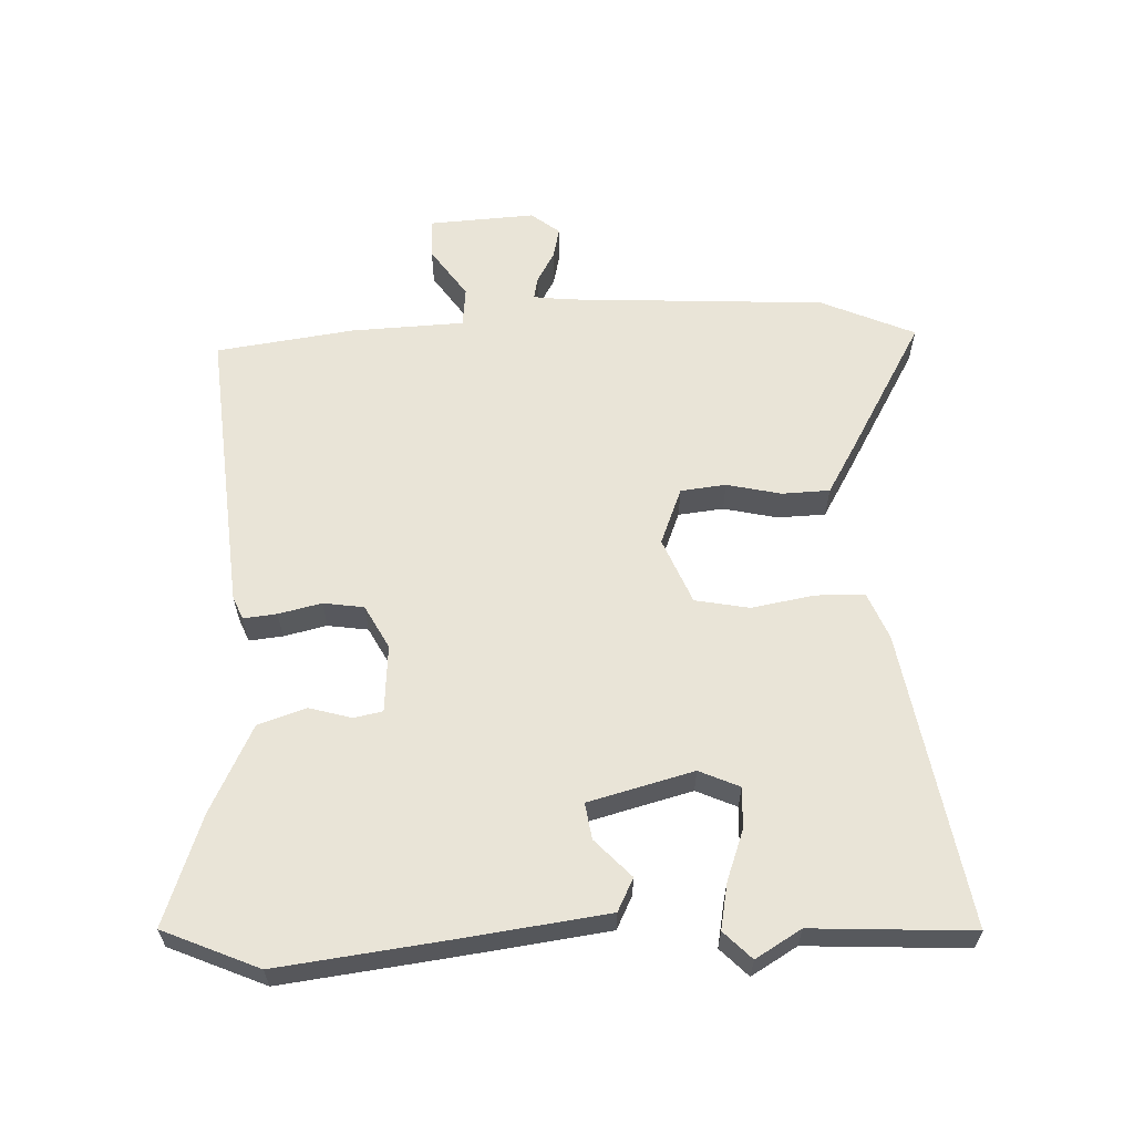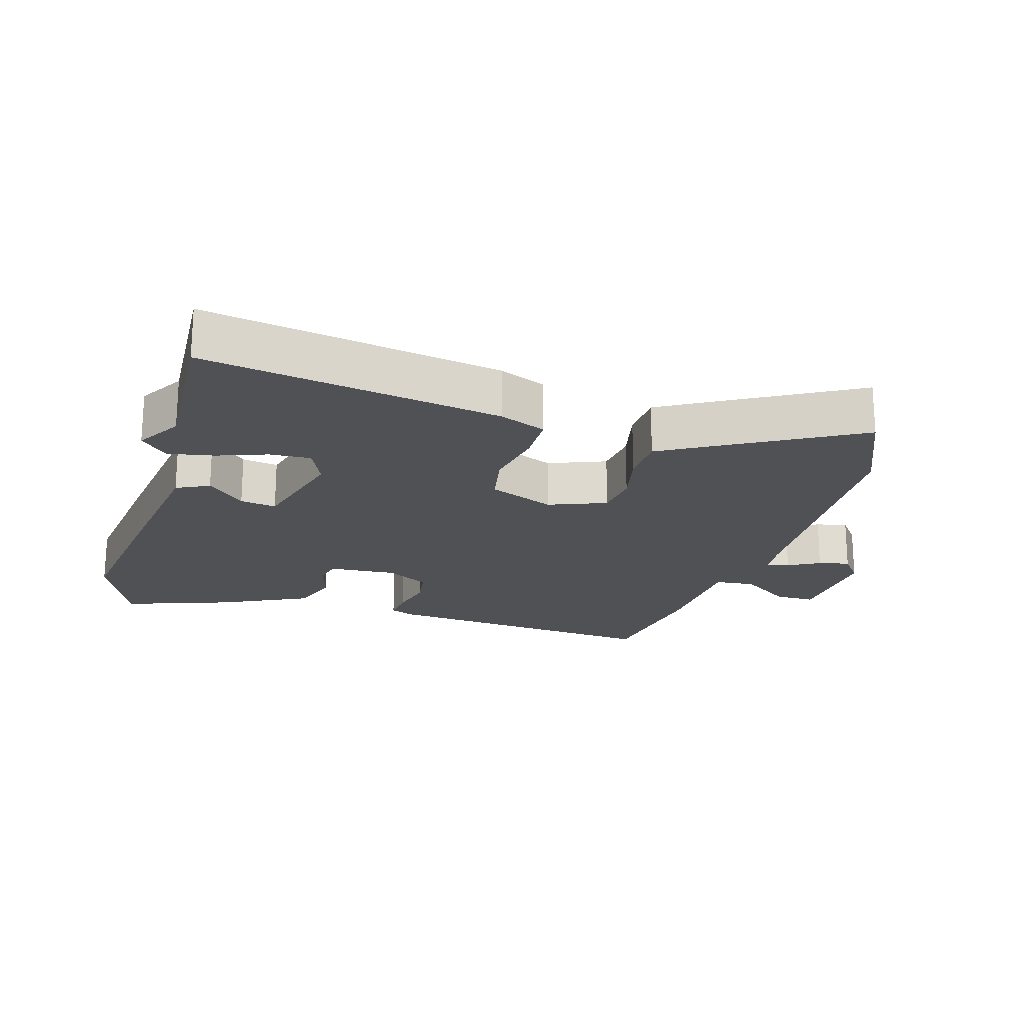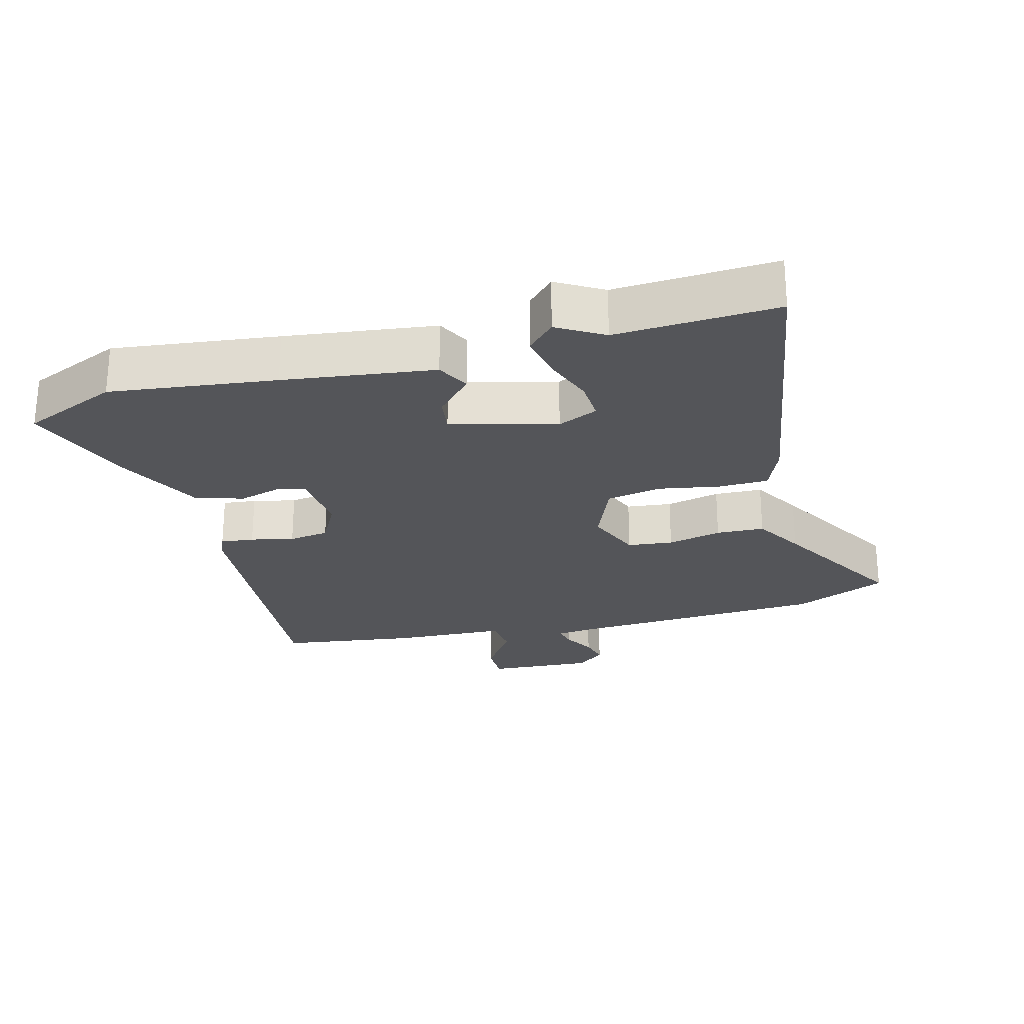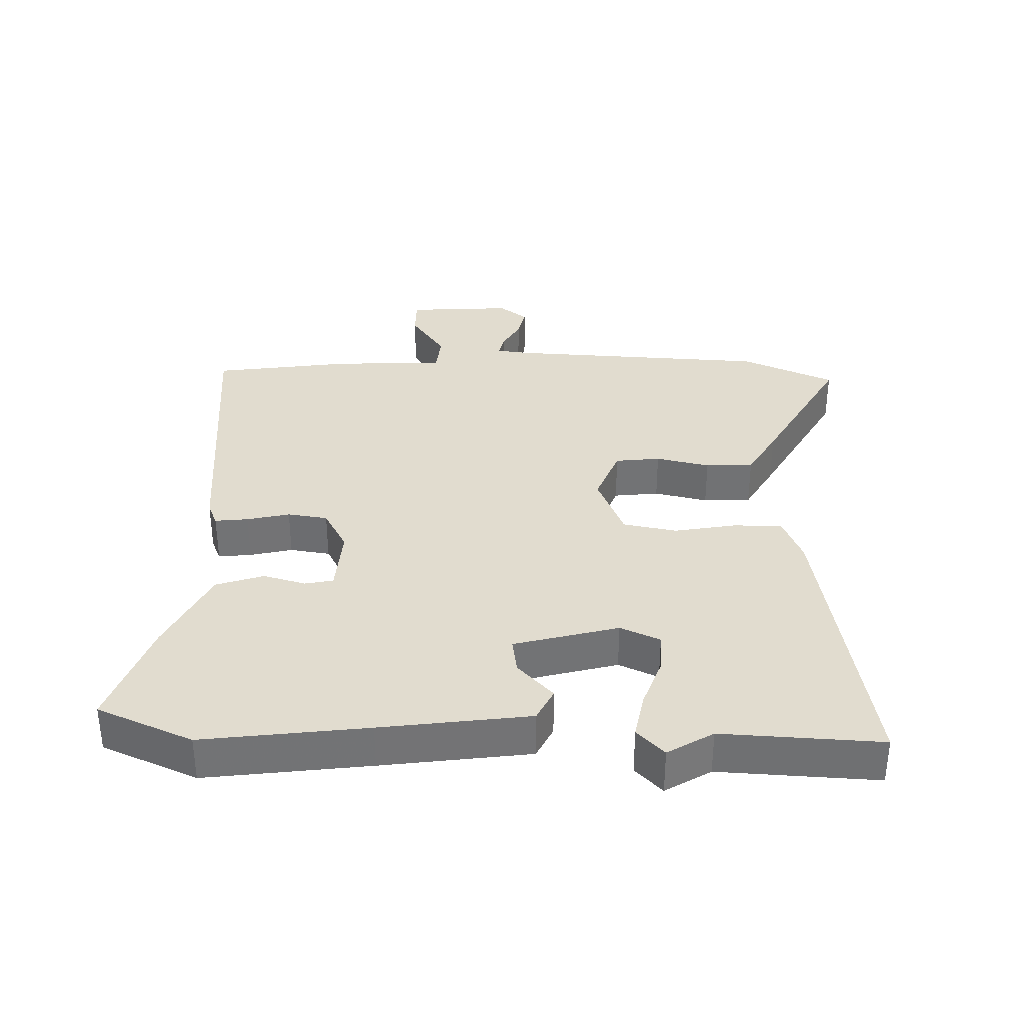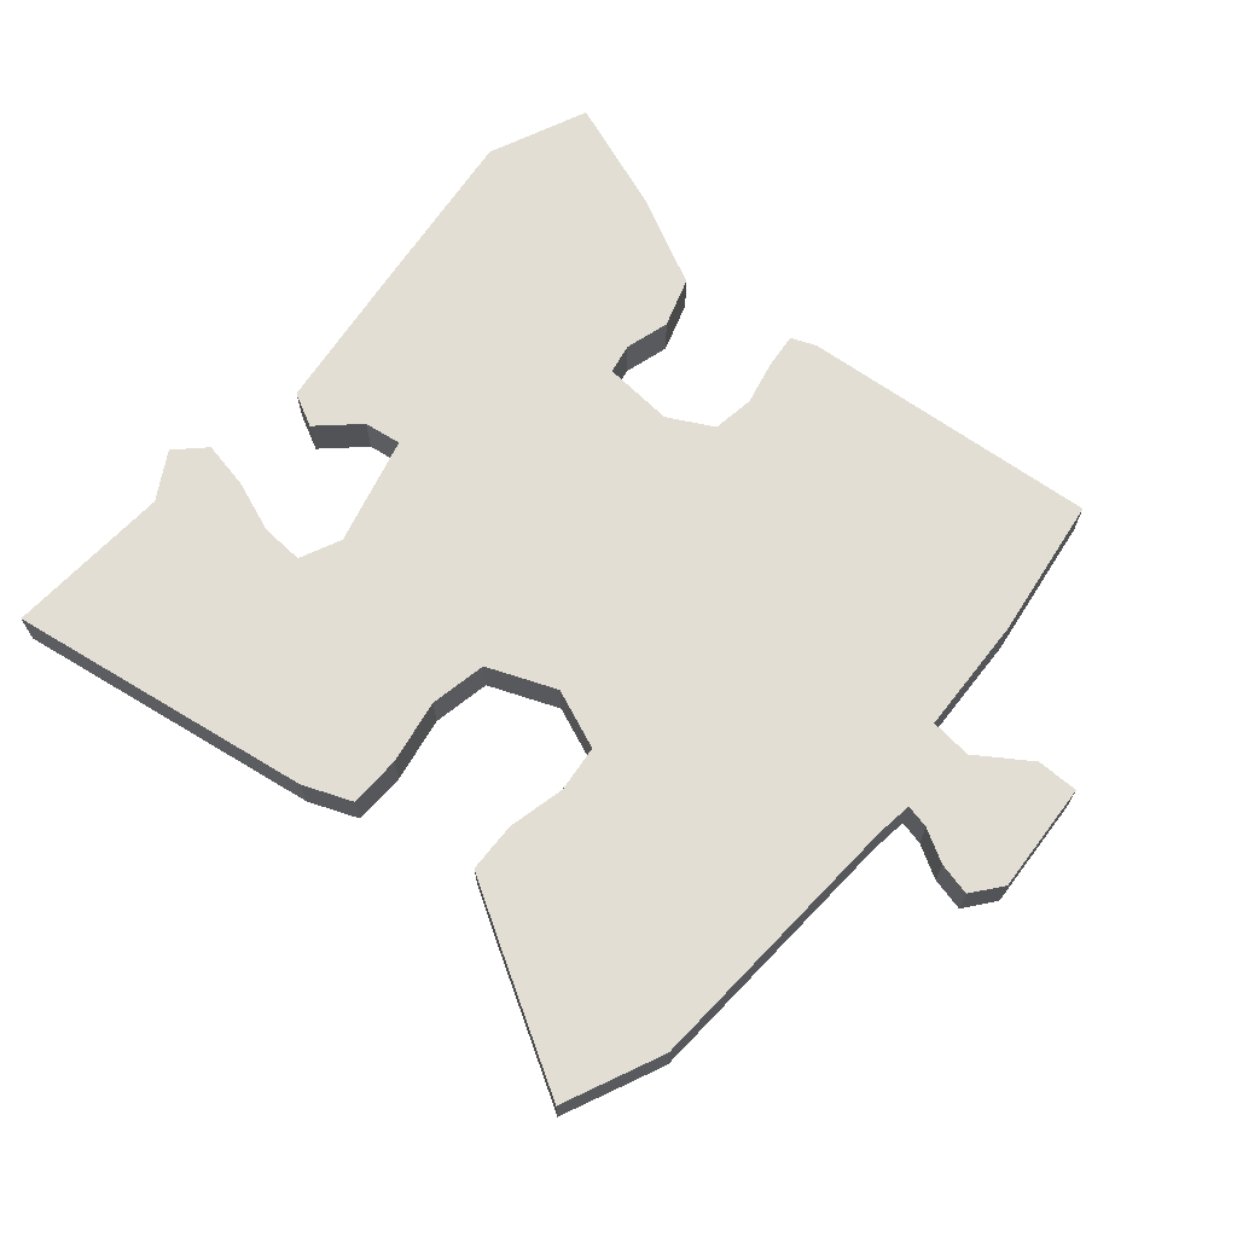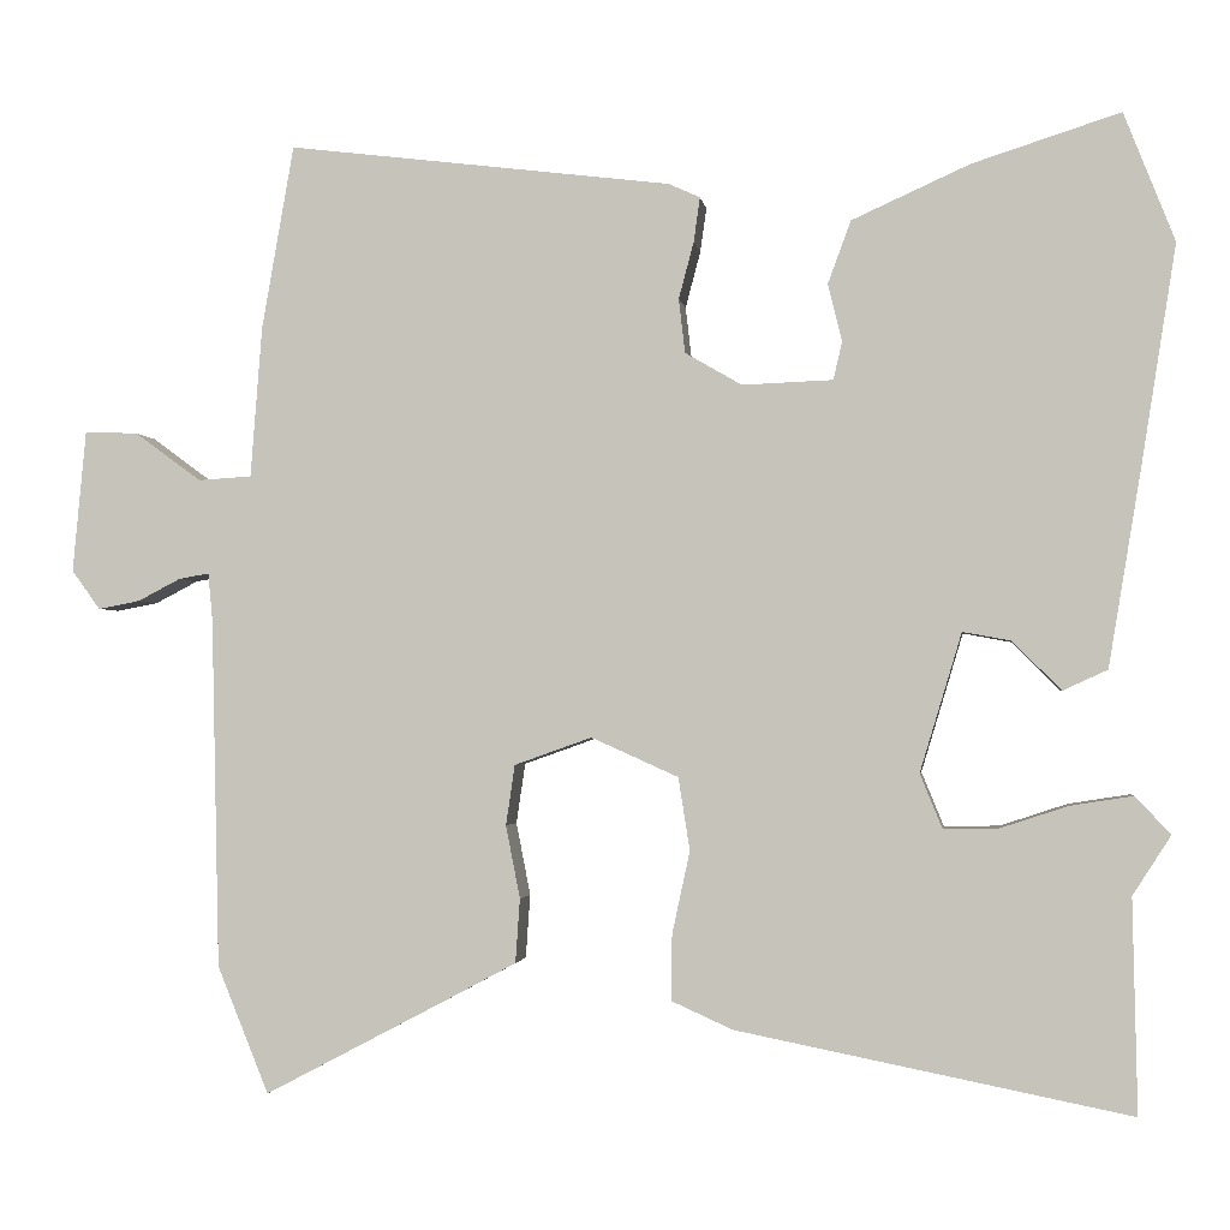
<metadata>
{"format":"obj","ext":"obj","renderer":"f3d","projection":"perspective","resolution":1024,"background":"white","views":[{"elev":60.8,"azim":89.6,"up":"+Y"},{"elev":-20.2,"azim":165.2,"up":"+Y"},{"elev":-24.7,"azim":107.0,"up":"+Y"},{"elev":34.5,"azim":93.1,"up":"+Y"},{"elev":67.3,"azim":-137.5,"up":"+Y"},{"elev":-1.9,"azim":7.8,"up":"+Z"}]}
</metadata>
<code>
v 0.492 0.07 0.52
v 0.549 0.07 0.375
v 0.51 0.07 0.129
v 0.473 0.07 -0.094
v 0.423 0.07 -0.117
v 0.368 0.07 -0.062
v 0.314 0.07 -0.052
v 0.267 0.07 -0.208
v 0.292 0.07 -0.269
v 0.354 0.07 -0.268
v 0.43 0.07 -0.243
v 0.5 0.07 -0.232
v 0.54 0.07 -0.274
v 0.497 0.07 -0.341
v 0.502 0.07 -0.581
v 0.06 0.07 -0.493
v -0.009 0.07 -0.462
v -0.008 0.07 -0.388
v 0.012 0.07 -0.295
v -0.001 0.07 -0.213
v -0.099 0.07 -0.169
v -0.186 0.07 -0.2
v -0.196 0.07 -0.268
v -0.18 0.07 -0.35
v -0.185 0.07 -0.422
v -0.261 0.07 -0.463
v -0.47 0.07 -0.573
v -0.528 0.07 -0.43
v -0.537 0.07 -0.035
v -0.542 0.07 0.018
v -0.576 0.07 0.012
v -0.624 0.07 -0.013
v -0.671 0.07 -0.022
v -0.703 0.07 0.022
v -0.688 0.07 0.182
v -0.628 0.07 0.18
v -0.553 0.07 0.125
v -0.493 0.07 0.129
v -0.48 0.07 0.299
v -0.444 0.07 0.506
v -0.011 0.07 0.453
v 0.024 0.07 0.437
v 0.017 0.07 0.387
v 0 0.07 0.323
v 0.007 0.07 0.262
v 0.071 0.07 0.225
v 0.173 0.07 0.229
v 0.183 0.07 0.272
v 0.167 0.07 0.336
v 0.193 0.07 0.407
v 0.326 0.07 0.467
v 0.492 0 0.52
v 0.549 0 0.375
v 0.51 0 0.129
v 0.473 0 -0.094
v 0.423 0 -0.117
v 0.368 0 -0.062
v 0.314 0 -0.052
v 0.267 0 -0.208
v 0.292 0 -0.269
v 0.354 0 -0.268
v 0.43 0 -0.243
v 0.5 0 -0.232
v 0.54 0 -0.274
v 0.497 0 -0.341
v 0.502 0 -0.581
v 0.06 0 -0.493
v -0.009 0 -0.462
v -0.008 0 -0.388
v 0.012 0 -0.295
v -0.001 0 -0.213
v -0.099 0 -0.169
v -0.186 0 -0.2
v -0.196 0 -0.268
v -0.18 0 -0.35
v -0.185 0 -0.422
v -0.261 0 -0.463
v -0.47 0 -0.573
v -0.528 0 -0.43
v -0.537 0 -0.035
v -0.542 0 0.018
v -0.576 0 0.012
v -0.624 0 -0.013
v -0.671 0 -0.022
v -0.703 0 0.022
v -0.688 0 0.182
v -0.628 0 0.18
v -0.553 0 0.125
v -0.493 0 0.129
v -0.48 0 0.299
v -0.444 0 0.506
v -0.011 0 0.453
v 0.024 0 0.437
v 0.017 0 0.387
v 0 0 0.323
v 0.007 0 0.262
v 0.071 0 0.225
v 0.173 0 0.229
v 0.183 0 0.272
v 0.167 0 0.336
v 0.193 0 0.407
v 0.326 0 0.467
f 4 5 6
f 3 4 6
f 2 3 6
f 1 2 6
f 51 1 6
f 50 51 6
f 49 50 6
f 48 49 6
f 47 48 6 7
f 46 47 7 8
f 45 46 8 9
f 42 43 44
f 41 42 44
f 40 41 44
f 39 40 44
f 38 39 44
f 38 44 45
f 35 36 37
f 34 35 37
f 33 34 37
f 32 33 37
f 31 32 37
f 30 31 37 38
f 38 45 9
f 30 38 9
f 29 30 9
f 27 28 29
f 26 27 29
f 25 26 29
f 24 25 29
f 23 24 29
f 17 18 19
f 16 17 19
f 15 16 19
f 14 15 19
f 14 19 20
f 12 13 14
f 11 12 14
f 10 11 14
f 9 10 14
f 9 14 20 21
f 22 23 29
f 21 22 29
f 9 21 29
f 57 56 55
f 57 55 54
f 57 54 53
f 57 53 52
f 57 52 102
f 57 102 101
f 57 101 100
f 57 100 99
f 58 57 99 98
f 59 58 98 97
f 60 59 97 96
f 95 94 93
f 95 93 92
f 95 92 91
f 95 91 90
f 95 90 89
f 96 95 89
f 88 87 86
f 88 86 85
f 88 85 84
f 88 84 83
f 88 83 82
f 89 88 82 81
f 60 96 89
f 60 89 81
f 60 81 80
f 80 79 78
f 80 78 77
f 80 77 76
f 80 76 75
f 80 75 74
f 70 69 68
f 70 68 67
f 70 67 66
f 70 66 65
f 71 70 65
f 65 64 63
f 65 63 62
f 65 62 61
f 65 61 60
f 72 71 65 60
f 80 74 73
f 80 73 72
f 80 72 60
f 1 52 53 2
f 2 53 54 3
f 3 54 55 4
f 4 55 56 5
f 5 56 57 6
f 6 57 58 7
f 7 58 59 8
f 8 59 60 9
f 9 60 61 10
f 10 61 62 11
f 11 62 63 12
f 12 63 64 13
f 13 64 65 14
f 14 65 66 15
f 15 66 67 16
f 16 67 68 17
f 17 68 69 18
f 18 69 70 19
f 19 70 71 20
f 20 71 72 21
f 21 72 73 22
f 22 73 74 23
f 23 74 75 24
f 24 75 76 25
f 25 76 77 26
f 26 77 78 27
f 27 78 79 28
f 28 79 80 29
f 29 80 81 30
f 30 81 82 31
f 31 82 83 32
f 32 83 84 33
f 33 84 85 34
f 34 85 86 35
f 35 86 87 36
f 36 87 88 37
f 37 88 89 38
f 38 89 90 39
f 39 90 91 40
f 40 91 92 41
f 41 92 93 42
f 42 93 94 43
f 43 94 95 44
f 44 95 96 45
f 45 96 97 46
f 46 97 98 47
f 47 98 99 48
f 48 99 100 49
f 49 100 101 50
f 50 101 102 51
f 51 102 52 1

</code>
